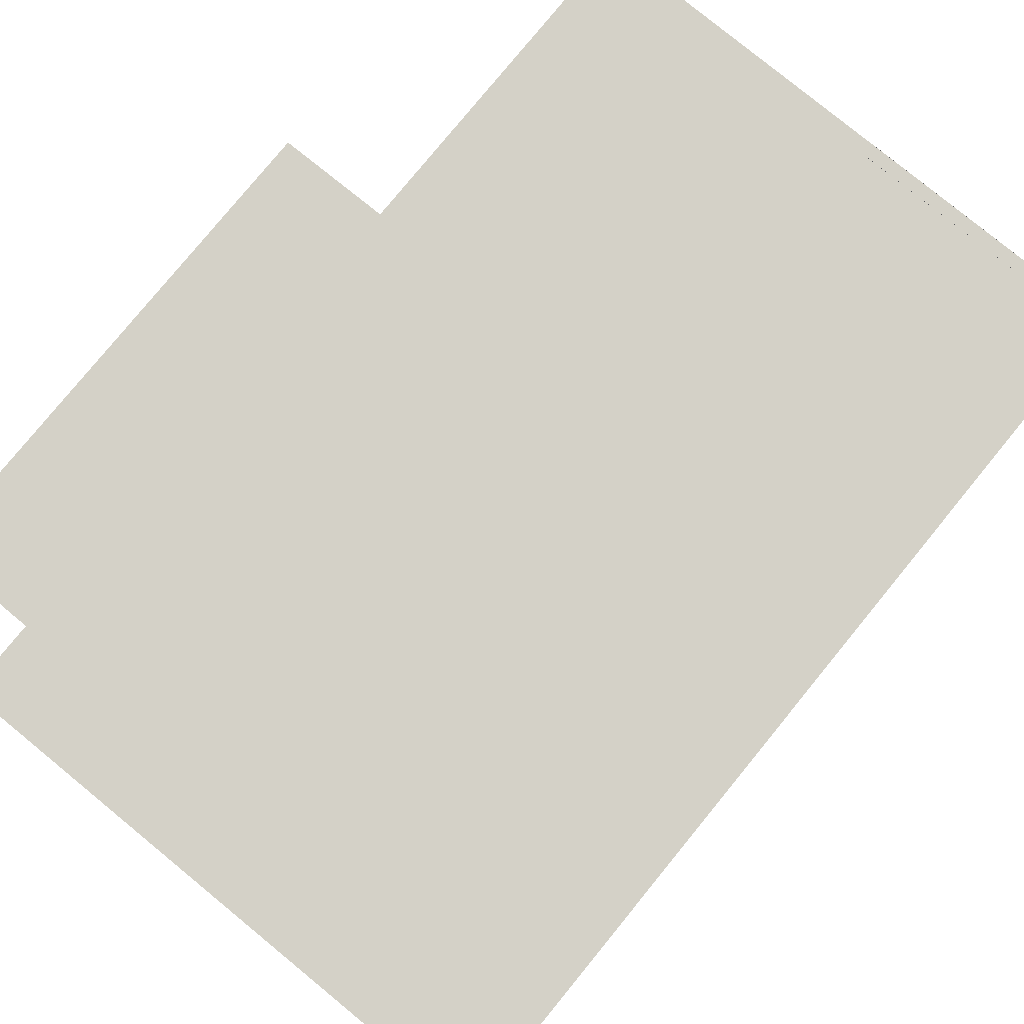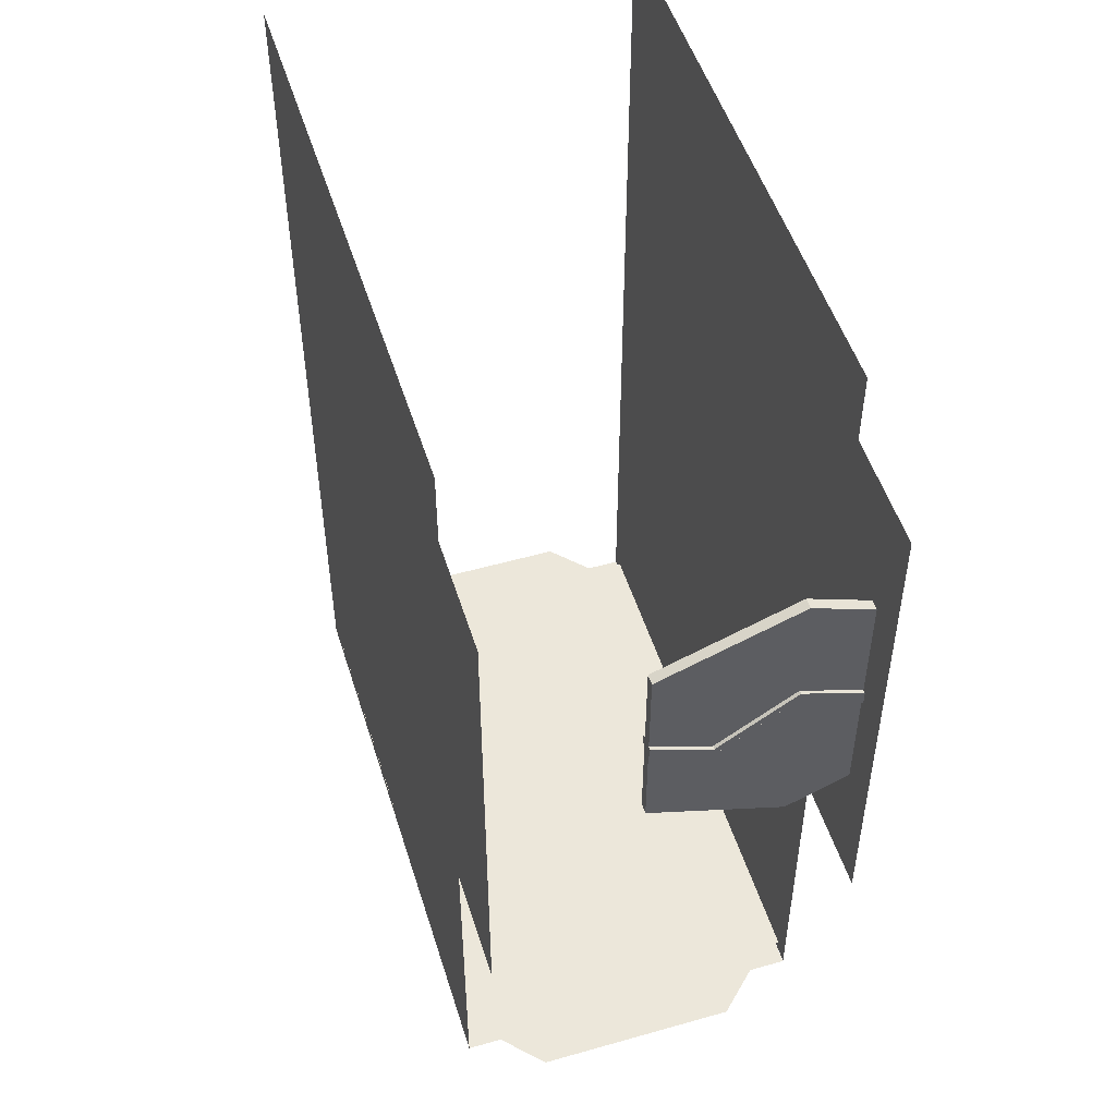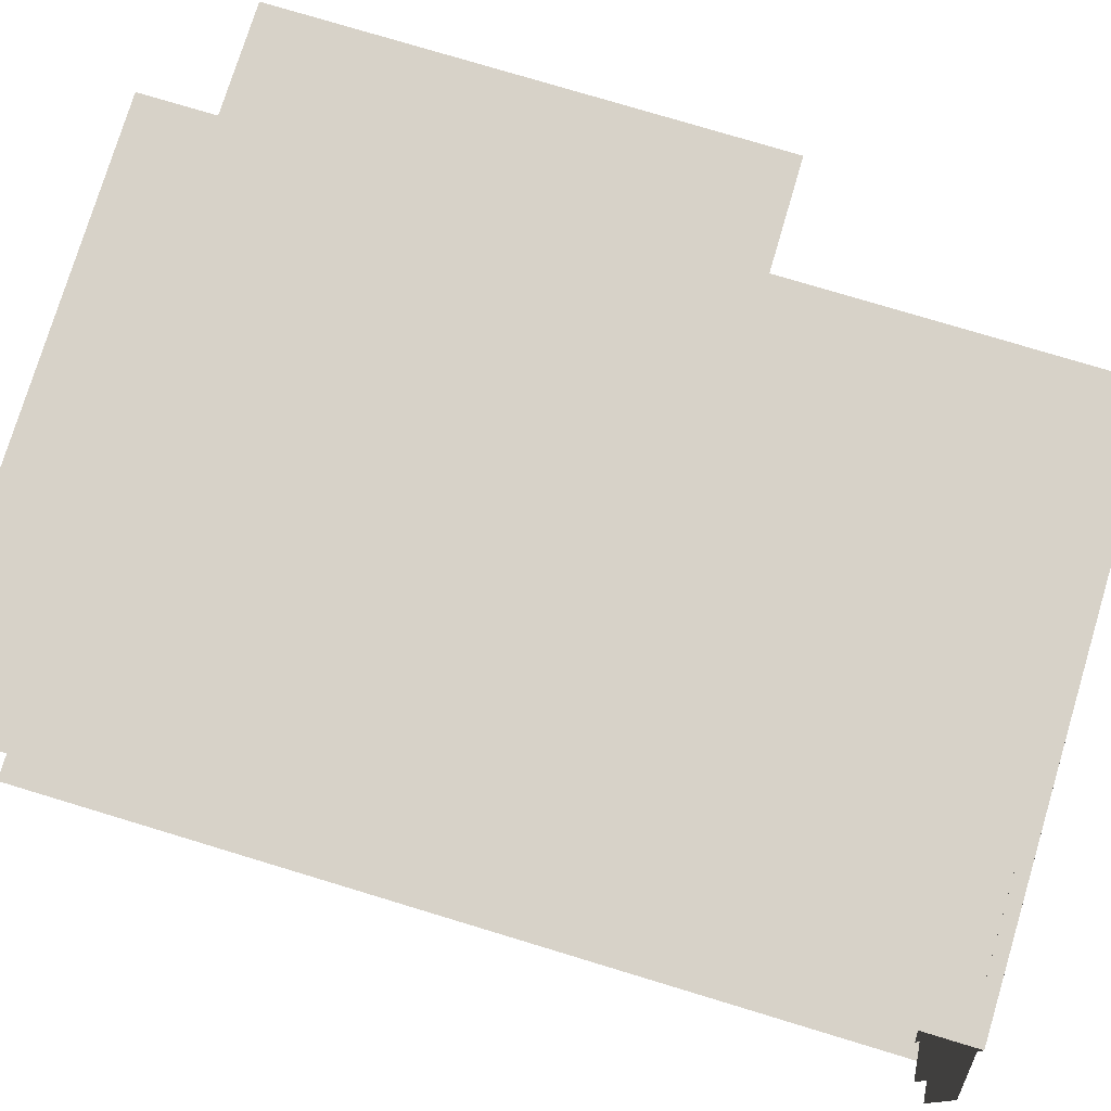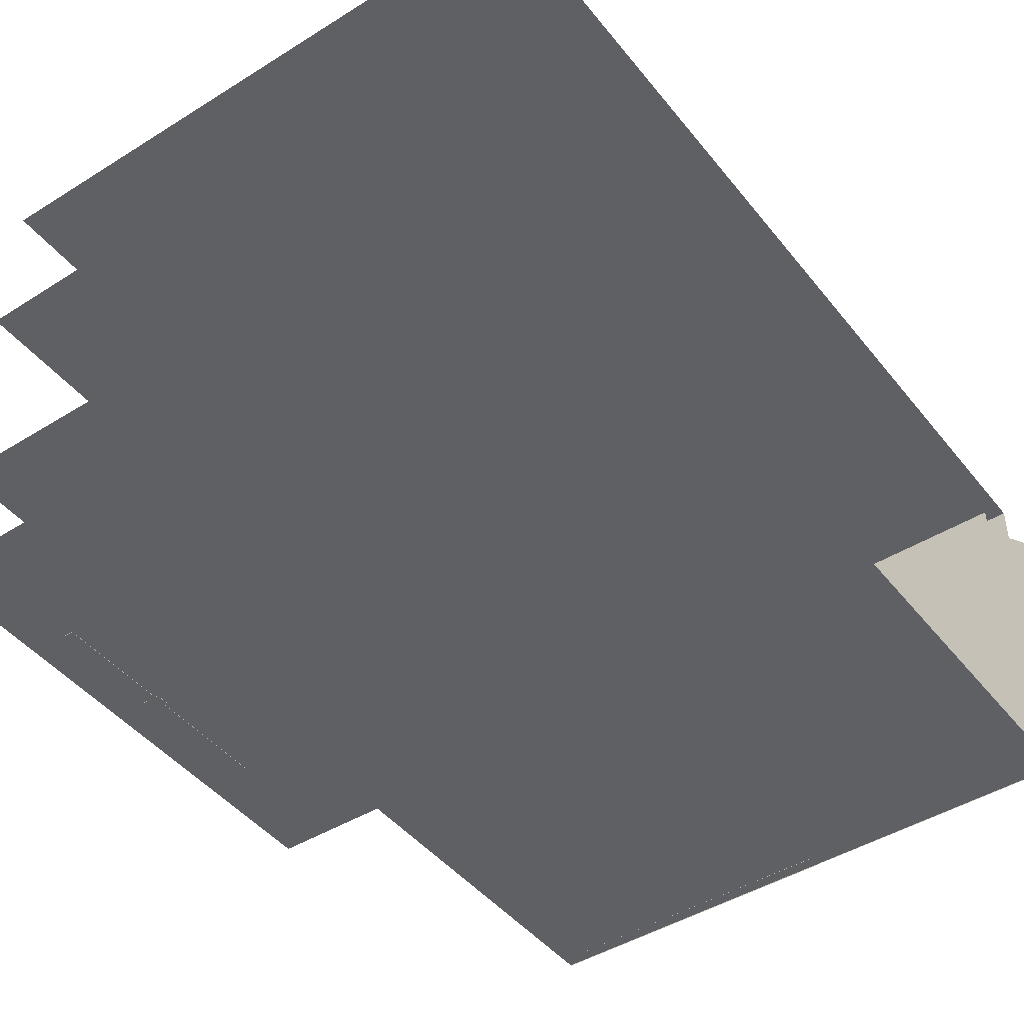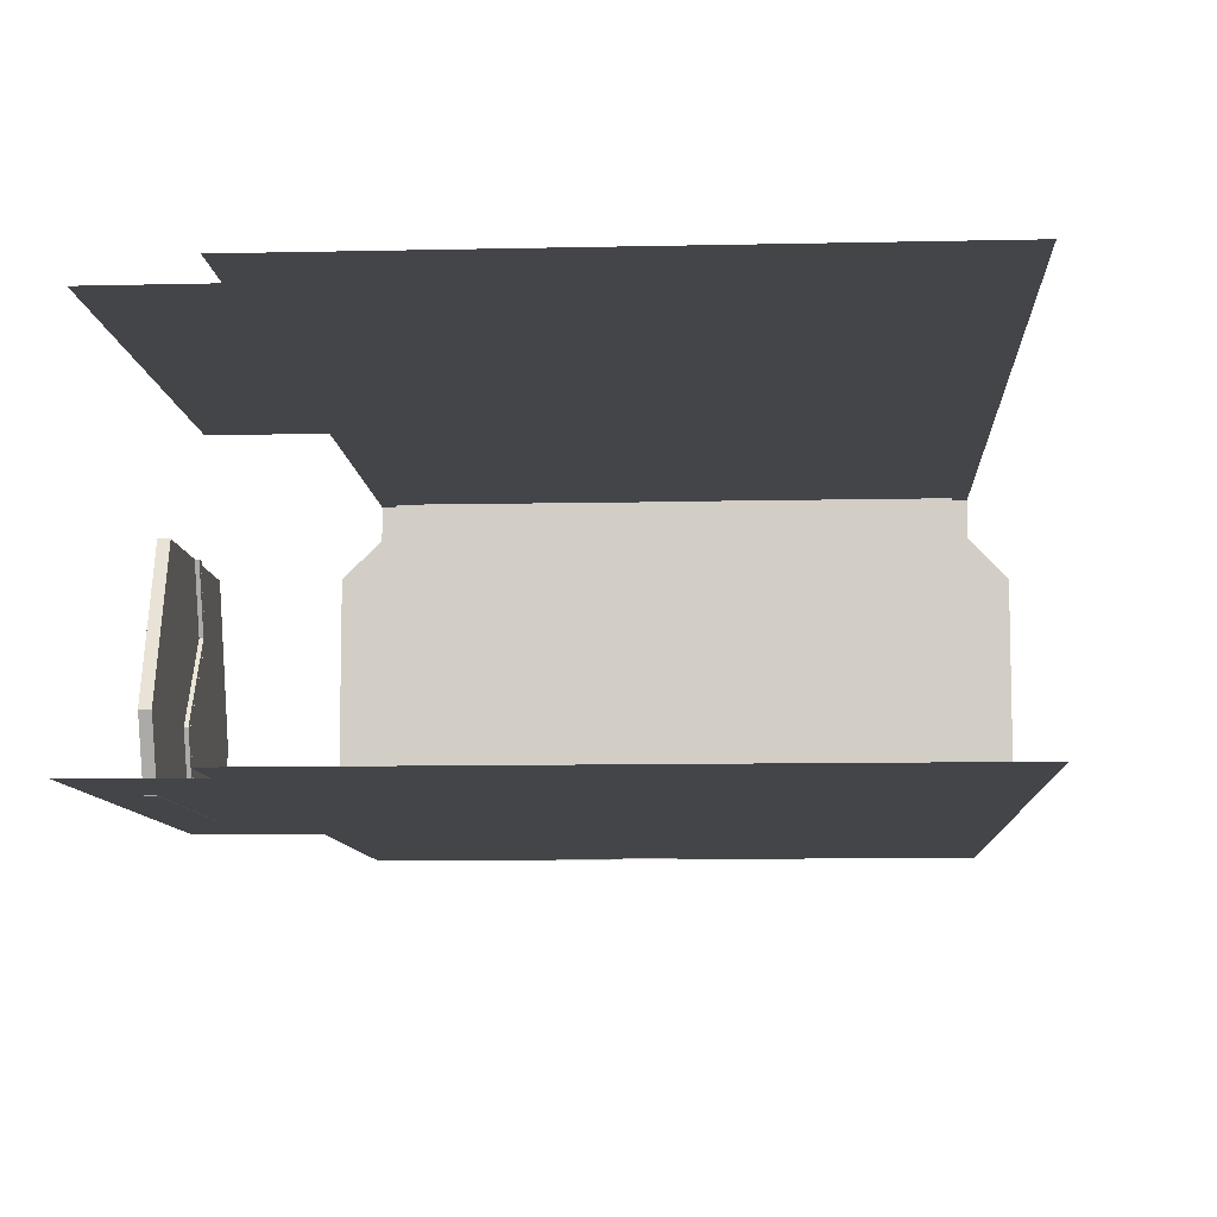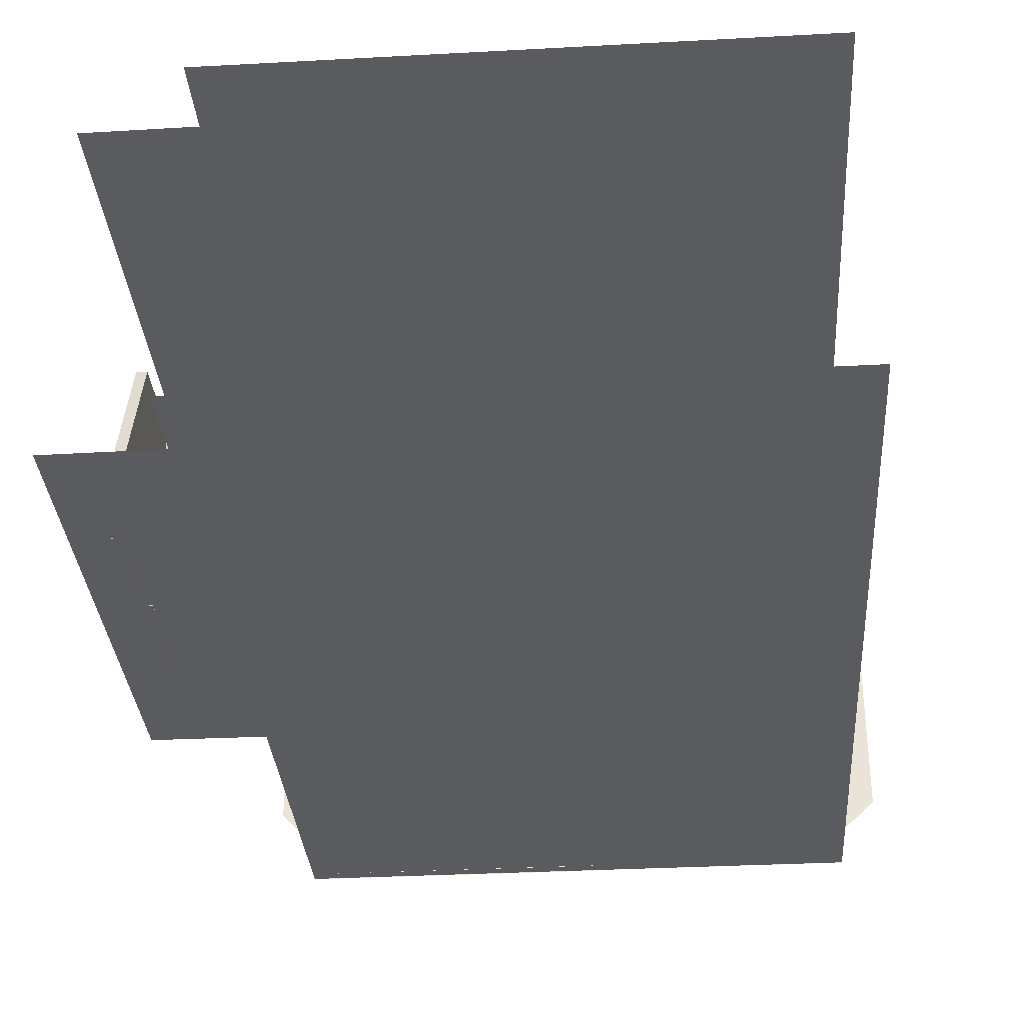
<metadata>
{"format":"obj","ext":"obj","renderer":"f3d","projection":"perspective","resolution":1024,"background":"white","views":[{"elev":79.8,"azim":39.3,"up":"+Y"},{"elev":51.0,"azim":-107.2,"up":"+Z"},{"elev":77.4,"azim":106.8,"up":"+Y"},{"elev":-44.9,"azim":35.9,"up":"+Y"},{"elev":-8.9,"azim":3.3,"up":"+Y"},{"elev":-33.0,"azim":4.2,"up":"+Y"}]}
</metadata>
<code>
g default
v 171.7 11.26 95.29
v 171.1 11.26 95.29
v 171.1 -0.04723 96.77
v 171.7 -0.04723 96.77
v 171.7 3.472 98.22
v 171.1 3.472 98.22
v 171.7 8.165 96.46
v 171.1 8.165 96.46
v 171.7 3.472 91.22
v 171.7 7.825 88.23
v 171.1 7.825 88.23
v 171.1 3.472 91.22
v 171.1 -0.04723 89.8
v 171.7 -0.04723 89.8
v 171.7 11.26 89.78
v 171.1 11.26 89.78
v 171.7 -0.04723 90.21
v 171.7 3.472 91.63
v 171.7 7.845 88.71
v 171.7 11.26 90.1
v 171.1 11.26 90.1
v 171.1 7.845 88.71
v 171.1 3.472 91.63
v 171.1 -0.04723 90.21
v 171.9 -0.04723 90.21
v 171.9 -0.04723 89.8
v 171.9 3.472 91.22
v 171.9 3.472 91.63
v 171.9 7.845 88.71
v 171.9 7.825 88.23
v 171.9 11.26 90.1
v 171.9 11.26 89.78
v 170.9 11.26 90.1
v 170.9 7.845 88.71
v 170.9 11.26 89.78
v 170.9 7.825 88.23
v 170.9 3.472 91.63
v 170.9 3.472 91.22
v 170.9 -0.04723 89.8
v 170.9 -0.04723 90.21
g polySurface733 almacen1:polySurface149
f 7 5 18 19
f 8 22 23 6
f 6 5 7 8
f 3 4 5 6
f 4 3 24 17
f 1 20 21 2
f 4 17 18 5
f 23 24 3 6
f 1 7 19 20
f 8 7 1 2
f 2 21 22 8
f 15 10 11 16
f 10 9 12 11
f 9 14 13 12
f 25 26 27 28
f 29 28 27 30
f 31 29 30 32
f 21 20 15 16
f 34 33 35 36
f 37 34 36 38
f 38 39 40 37
f 17 24 13 14
f 17 14 26 25
f 14 9 27 26
f 18 17 25 28
f 19 18 28 29
f 9 10 30 27
f 20 19 29 31
f 10 15 32 30
f 15 20 31 32
f 22 21 33 34
f 21 16 35 33
f 16 11 36 35
f 23 22 34 37
f 11 12 38 36
f 12 13 39 38
f 13 24 40 39
f 24 23 37 40
g default
v 171.1 -0.04723 82.68
v 171.1 3.472 81.22
v 171.7 3.472 81.22
v 171.7 -0.04723 82.68
v 171.7 11.26 84.16
v 171.1 11.26 84.16
v 171.7 -0.04723 89.8
v 171.7 3.472 91.22
v 171.7 11.26 89.78
v 171.1 11.26 89.78
v 171.1 3.472 91.22
v 171.1 -0.04723 89.8
v 171.7 7.825 88.23
v 171.1 7.825 88.23
v 171.1 8.165 82.99
v 171.7 8.165 82.99
v 171.7 -0.04723 89.4
v 171.7 3.472 90.81
v 171.7 7.847 87.76
v 171.7 11.26 89.42
v 171.1 11.26 89.42
v 171.1 7.847 87.76
v 171.1 3.472 90.85
v 171.1 -0.04723 89.4
v 171.9 -0.04723 89.8
v 171.9 -0.04723 89.4
v 171.9 3.472 90.81
v 171.9 3.472 91.22
v 171.9 7.847 87.76
v 171.9 7.825 88.23
v 171.9 11.26 89.78
v 171.9 11.26 89.42
v 170.9 7.825 88.23
v 170.9 3.472 91.22
v 170.9 7.847 87.76
v 170.9 3.472 90.85
v 170.9 -0.04723 89.8
v 170.9 -0.04723 89.4
v 170.9 11.26 89.78
v 170.9 11.26 89.42
g almacen1:polySurface149 polySurface734
f 44 41 42 43
f 43 42 55 56
f 65 66 67 68
f 69 70 68 67
f 50 49 60 61
f 74 73 75 76
f 78 77 74 76
f 47 52 64 57
f 75 73 79 80
f 56 55 46 45
f 71 70 69 72
f 53 49 50 54
f 48 53 54 51
f 47 48 51 52
f 57 44 43 58
f 56 59 58 43
f 60 59 56 45
f 61 60 45 46
f 55 62 61 46
f 63 62 55 42
f 41 64 63 42
f 57 64 41 44
f 47 57 66 65
f 57 58 67 66
f 48 47 65 68
f 53 48 68 70
f 58 59 69 67
f 49 53 70 71
f 59 60 72 69
f 60 49 71 72
f 51 54 73 74
f 62 63 76 75
f 64 52 77 78
f 52 51 74 77
f 63 64 78 76
f 54 50 79 73
f 50 61 80 79
f 61 62 75 80
g default
v 208.8 -0 108.5
v 208.8 -0 55.9
v 175.5 -0.02859 108.5
v 175.5 -0.02859 55.9
v 175.5 -0.02859 75.34
v 208.8 -0 76.32
v 175.5 -0.02859 104.3
v 208.8 -0 103.2
v 169 -0.02859 104.2
v 168.9 -0.02859 75.4
g almacen1:polySurface149 polySurface808
f 86 82 84 85
f 88 86 85 87
f 81 88 87 83
f 87 85 90 89
g default
v 208.8 20.22 108.5
v 208.8 20.22 55.85
v 175.5 20.19 108.5
v 175.5 20.19 55.85
v 175.5 20.19 75.55
v 208.8 20.22 76.31
v 175.5 20.19 104.1
v 208.8 20.22 103.1
v 169.1 20.19 104.1
v 169.1 20.19 75.6
g almacen1:polySurface149 polySurface809
f 96 92 94 95
f 98 96 95 97
f 91 98 97 93
f 97 95 100 99
g default
v 207.9 20.22 56.61
v 207.9 18.06 56.61
v 207.9 18.01 56.61
v 210.1 15.7 56.61
v 210.1 15.66 56.61
v 210.1 4.142 56.61
v 210.1 4.109 56.61
v 207.9 1.976 56.61
v 207.9 1.946 56.61
v 207.9 0 56.61
v 193.2 20.22 56.61
v 193.2 18.06 56.61
v 193.2 18.01 56.61
v 193.2 15.7 56.61
v 193.2 15.66 56.61
v 193.2 4.142 56.61
v 193.2 4.109 56.61
v 193.2 1.976 56.61
v 193.2 1.946 56.61
v 193.2 0 56.61
v 207.8 20.22 56.61
v 207.8 18.06 56.61
v 207.8 18.01 56.61
v 210.1 15.7 56.61
v 210.1 15.66 56.61
v 210.1 4.142 56.61
v 210 4.109 56.61
v 207.8 1.976 56.61
v 207.8 1.946 56.61
v 207.8 0 56.61
v 208.8 0 55.85
v 208.8 20.22 55.85
v 207.9 20.22 55.85
v 207.9 0 55.85
v 210.1 4.142 55.85
v 211.1 4.142 55.85
v 211.1 15.7 55.85
v 210.1 15.7 55.85
v 208.8 1.976 55.85
v 207.9 1.976 55.85
v 208.8 18.06 55.85
v 207.9 18.06 55.85
v 207.9 18.01 55.85
v 208.8 18.01 55.85
v 210.1 15.66 55.85
v 211.1 15.66 55.85
v 207.9 1.946 55.85
v 208.8 1.946 55.85
v 210.1 4.109 55.85
v 211 4.109 55.85
v 193.2 20.22 55.85
v 193.2 18.06 55.85
v 193.2 15.7 55.85
v 193.2 15.66 55.85
v 193.2 1.976 55.85
v 193.2 1.946 55.85
v 193.2 18.01 55.85
v 193.2 4.142 55.85
v 193.2 0 55.85
v 193.2 4.109 55.85
v 175.5 2.129 55.85
v 176.4 2.129 55.85
v 176.4 -0.02859 55.85
v 175.5 -0.02859 55.85
v 175.4 2.179 55.85
v 176.3 2.179 55.85
v 193.2 2.129 55.85
v 193.2 -0.02859 55.85
v 173.2 4.495 55.85
v 174.1 4.495 55.85
v 193.2 2.179 55.85
v 173.2 4.535 55.85
v 174.1 4.535 55.85
v 193.2 4.495 55.85
v 173.2 16.05 55.85
v 174.1 16.05 55.85
v 193.2 4.535 55.85
v 173.2 16.08 55.85
v 174.1 16.08 55.85
v 193.2 16.05 55.85
v 175.5 18.21 55.85
v 176.4 18.21 55.85
v 193.2 16.08 55.85
v 175.5 18.24 55.85
v 176.4 18.24 55.85
v 193.2 18.21 55.85
v 175.5 20.19 55.85
v 176.4 20.19 55.85
v 193.2 18.24 55.85
v 193.2 20.19 55.85
v 176.4 -0.02859 56.61
v 176.4 2.129 56.61
v 176.5 -0.02859 56.61
v 176.5 2.129 56.61
v 176.3 2.179 56.61
v 176.4 2.179 56.61
v 193.2 -0.02859 56.61
v 193.2 2.129 56.61
v 174.1 4.495 56.61
v 174.2 4.495 56.61
v 193.2 2.179 56.61
v 174.1 4.535 56.61
v 174.2 4.535 56.61
v 193.2 4.495 56.61
v 174.1 16.05 56.61
v 174.2 16.05 56.61
v 193.2 4.535 56.61
v 174.1 16.08 56.61
v 174.2 16.08 56.61
v 193.2 16.05 56.61
v 176.4 18.21 56.61
v 176.5 18.21 56.61
v 193.2 16.08 56.61
v 176.4 18.24 56.61
v 176.5 18.24 56.61
v 193.2 18.21 56.61
v 176.4 20.19 56.61
v 176.5 20.19 56.61
v 193.2 18.24 56.61
v 193.2 20.19 56.61
g polySurface2128 polySurface2123 polySurface2120 polySurface823
f 102 101 121 122
f 103 102 122 123
f 104 103 123 124
f 105 104 124 125
f 106 105 125 126
f 107 106 126 127
f 108 107 127 128
f 109 108 128 129
f 110 109 129 130
f 122 121 111 112
f 123 122 112 113
f 124 123 113 114
f 125 124 114 115
f 126 125 115 116
f 127 126 116 117
f 128 127 117 118
f 129 128 118 119
f 130 129 119 120
f 141 142 133 132
f 139 140 149 150
f 136 135 145 146
f 131 134 147 148
f 137 138 143 144
f 144 143 142 141
f 146 145 138 137
f 148 147 140 139
f 150 149 135 136
f 133 142 152 151
f 138 145 154 153
f 140 147 156 155
f 142 143 157 152
f 143 138 153 157
f 145 135 158 154
f 147 134 159 156
f 149 140 155 160
f 149 160 158 135
f 161 162 163 164
f 165 166 162 161
f 163 162 167 168
f 169 170 166 165
f 162 166 171 167
f 172 173 170 169
f 166 170 174 171
f 175 176 173 172
f 170 173 177 174
f 178 179 176 175
f 173 176 180 177
f 181 182 179 178
f 179 183 180 176
f 184 185 182 181
f 179 182 186 183
f 187 188 185 184
f 182 185 189 186
f 185 188 190 189
f 192 191 193 194
f 195 192 194 196
f 194 193 197 198
f 199 195 196 200
f 196 194 198 201
f 202 199 200 203
f 200 196 201 204
f 205 202 203 206
f 203 200 204 207
f 208 205 206 209
f 206 203 207 210
f 211 208 209 212
f 209 206 210 213
f 214 211 212 215
f 212 209 213 216
f 217 214 215 218
f 215 212 216 219
f 218 215 219 220

</code>
